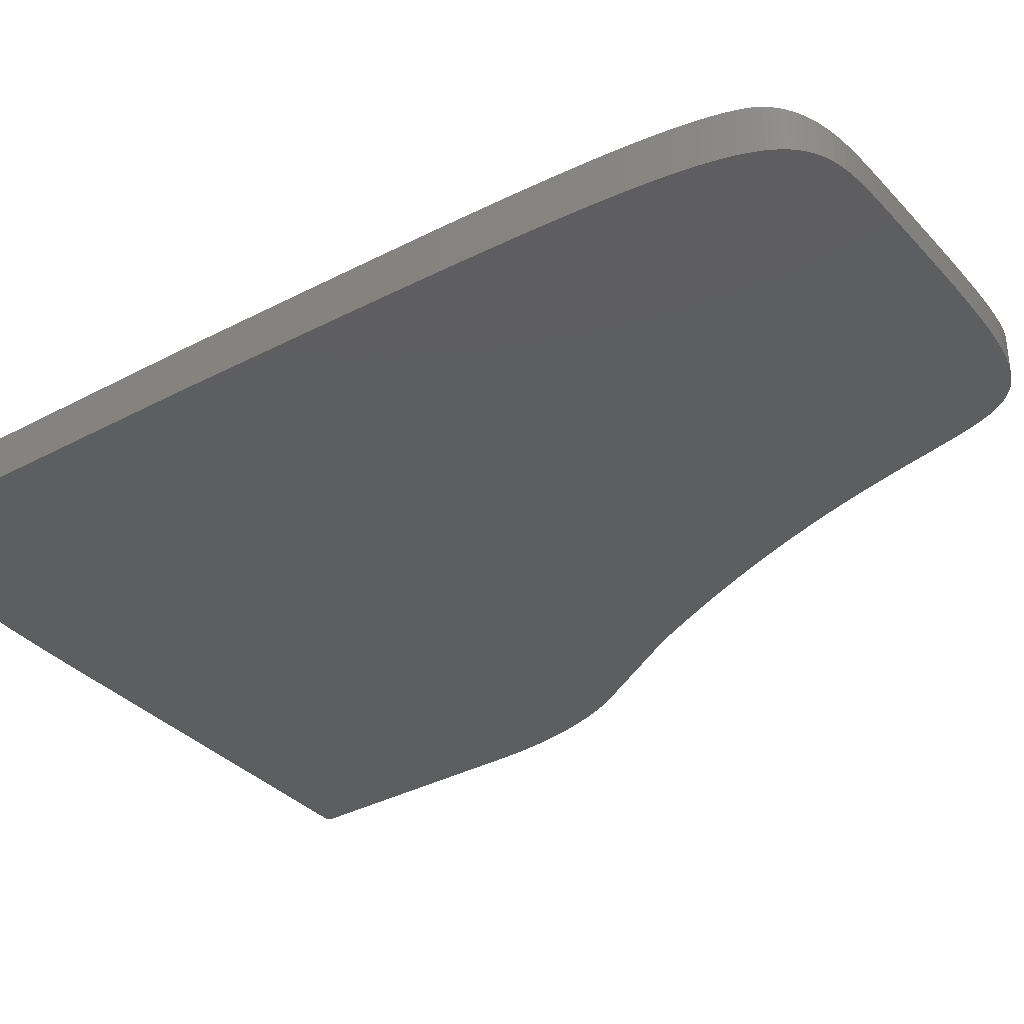
<metadata>
{"format":"stl","ext":"stl","renderer":"f3d","projection":"perspective","resolution":1024,"background":"white","views":[{"elev":-34.7,"azim":125.9,"up":"+Z"}]}
</metadata>
<code>
# stl→obj: 462 verts, 920 faces
v -10.71 -85.4 0
v 3.429 -3.158 0
v 3.429 -81.19 0
v -17.93 -86.19 0
v -26.3 -86.83 0
v -35.65 -87.32 0
v -56.58 -87.73 0
v -45.79 -87.62 0
v -122 21.97 0
v -119 28.28 0
v 3.333 4.66 0
v -116.2 34.33 0
v -0.3463 -83.47 0
v 2.448 -82.36 0
v 3.239 12.16 0
v -113.6 40.13 0
v -111.3 45.69 0
v 3.146 19.35 0
v -109.1 51 0
v 3.052 26.23 0
v 2.956 32.81 0
v -105.4 60.93 0
v 2.855 39.1 0
v -107.2 56.08 0
v 2.748 45.1 0
v -103.8 65.55 0
v 2.634 50.83 0
v -102.4 69.95 0
v 2.51 56.28 0
v -98.94 81.89 0
v 2.228 66.39 0
v -99.97 78.11 0
v 2.067 71.07 0
v -4.787 -84.49 0
v 1.889 75.5 0
v -98.01 85.46 0
v -97.17 88.84 0
v 1.694 79.69 0
v -49.02 127.1 0
v 1.48 83.64 0
v -44.53 127.2 0
v 1.245 87.37 0
v 0.9877 90.88 0
v -39.71 127.2 0
v 0.7059 94.18 0
v -34.56 127.2 0
v 0.3983 97.27 0
v 0.06327 100.2 0
v -29.07 127.2 0
v -0.301 102.9 0
v -27.21 127.2 0
v -0.696 105.4 0
v -25.43 127.2 0
v -1.124 107.7 0
v -22.1 127.1 0
v -1.585 109.9 0
v -23.73 127.2 0
v -101.1 74.14 0
v 2.375 61.47 0
v -2.083 111.9 0
v -20.54 127 0
v -19.05 126.9 0
v -2.618 113.7 0
v -17.62 126.8 0
v -3.192 115.4 0
v -3.806 116.9 0
v -16.26 126.6 0
v -4.463 118.3 0
v -14.97 126.4 0
v -5.165 119.6 0
v -13.73 126.1 0
v -5.912 120.7 0
v -6.706 121.7 0
v -7.549 122.7 0
v -8.443 123.4 0
v -10.39 124.8 0
v -11.45 125.3 0
v -9.39 124.1 0
v -53.2 127.1 0
v -96.42 92.04 0
v -57.09 127 0
v -95.73 95.05 0
v -95.1 97.88 0
v -60.69 126.9 0
v -94.52 100.5 0
v -93.96 103 0
v -64.02 126.7 0
v -67.08 126.5 0
v -93.43 105.4 0
v -69.91 126.3 0
v -92.89 107.6 0
v -72.5 126 0
v -92.36 109.6 0
v -91.8 111.5 0
v -74.86 125.6 0
v -77.02 125.2 0
v -91.21 113.2 0
v -78.98 124.7 0
v -90.57 114.8 0
v -80.76 124.2 0
v -89.88 116.3 0
v -82.36 123.5 0
v -83.81 122.8 0
v -85.12 122 0
v -86.28 121.1 0
v -87.33 120 0
v -88.27 118.9 0
v -89.12 117.7 0
v -12.56 125.7 0
v -136.2 -2.087 0
v -139.4 -9.821 0
v -138.3 -6.847 0
v -137.2 -4.262 0
v -140.4 -13.16 0
v -141.4 -16.85 0
v -142.2 -20.87 0
v -143.4 -34.68 0
v -142.3 -87.73 0
v -143.4 -86.65 0
v -142.5 -87.71 0
v -142.7 -87.66 0
v -143.2 -29.8 0
v -142.9 -87.58 0
v -143 -87.47 0
v -143.2 -87.34 0
v -142.8 -25.2 0
v -143.3 -87.19 0
v -143.4 -87.02 0
v -143.4 -86.84 0
v 3.429 -3.158 10
v 1.698 -1.206 10
v 1.722 -1.492 10
v -98.01 85.46 10
v 1.889 75.5 10
v 1.694 79.69 10
v 2.067 71.07 10
v 1.627 -0.9386 10
v 1.515 -0.6951 10
v -97.17 88.84 10
v 1.48 83.64 10
v 1.364 -0.4788 10
v -96.42 92.04 10
v 1.245 87.37 10
v 1.179 -0.2934 10
v -95.73 95.05 10
v 0.9877 90.88 10
v 0.9628 -0.1428 10
v 0.7201 -0.03082 10
v -95.1 97.88 10
v 0.7059 94.18 10
v 0.4545 0.0387 10
v -94.52 100.5 10
v 0.3983 97.27 10
v 0.1698 0.06197 10
v -93.96 103 10
v 0.06327 100.2 10
v -93.43 105.4 10
v -0.301 102.9 10
v -92.89 107.6 10
v -0.696 105.4 10
v -90.49 115 10
v -1.124 107.7 10
v -1.585 109.9 10
v -2.083 111.9 10
v -2.618 113.7 10
v -3.058 115 10
v -10.37 0.06108 10
v -45.98 14.47 10
v -45.8 14.29 10
v -45.44 13.34 10
v -45.47 13.6 10
v -41.93 0.06108 10
v -45.44 3.57 10
v -42.57 0.1181 10
v -43.16 0.2815 10
v -43.71 0.5413 10
v -44.2 0.8877 10
v -44.62 1.311 10
v -44.96 1.8 10
v -45.22 2.347 10
v -45.54 13.85 10
v -45.65 14.08 10
v -46.19 14.62 10
v -46.42 14.73 10
v -46.68 14.8 10
v -46.95 14.82 10
v -92.36 109.6 10
v -91.21 113.2 10
v -90.57 114.8 10
v -91.8 111.5 10
v -98.94 81.89 10
v -99.97 78.11 10
v -101.1 74.14 10
v -102.4 69.95 10
v -103.8 65.55 10
v -105.4 60.93 10
v -107.2 56.08 10
v -96.28 14.87 10
v -109.1 51 10
v -111.3 45.69 10
v -113.6 40.13 10
v -116.2 34.33 10
v -106.2 14.87 10
v -119 28.28 10
v -119.6 22.65 10
v -120.4 22.96 10
v -122 21.97 10
v -134.1 -0.4497 10
v -136.2 -2.087 10
v -135.2 -2.566 10
v -137.2 -4.262 10
v -136.3 -5.082 10
v -138.3 -6.847 10
v -137.3 -7.977 10
v -139.4 -9.821 10
v -138.3 -11.23 10
v -140.4 -13.16 10
v -139.2 -14.82 10
v -141.4 -16.85 10
v -140 -18.73 10
v -142.2 -20.87 10
v -140.6 -22.94 10
v -142.8 -25.2 10
v -141 -27.43 10
v -143.2 -29.8 10
v -141.2 -32.17 10
v -143.4 -34.68 10
v -141.2 -56 10
v -143.4 -56 10
v 3.333 4.66 10
v 3.239 12.16 10
v 3.146 19.35 10
v 3.052 26.23 10
v 2.956 32.81 10
v 2.855 39.1 10
v 2.748 45.1 10
v 2.634 50.83 10
v 2.51 56.28 10
v 1.722 -77.44 10
v 2.375 61.47 10
v 2.228 66.39 10
v 3.429 -81.19 10
v 0.768 -78.58 10
v 2.448 -82.36 10
v -0.3463 -83.47 10
v -1.952 -79.66 10
v -4.787 -84.49 10
v -6.274 -80.65 10
v -10.71 -85.4 10
v -12.03 -81.54 10
v -17.93 -86.19 10
v -19.07 -82.31 10
v -26.3 -86.83 10
v -27.22 -82.93 10
v -35.65 -87.32 10
v -36.31 -83.41 10
v -45.79 -87.62 10
v -46.19 -83.7 10
v -56.58 -87.73 10
v -56.68 -83.8 10
v -114 -87.73 10
v -114 -83.8 10
v -45.39 2.94 10
v -143.4 -56.25 8.01
v -143.4 -56.06 8.997
v -143.4 -56.56 7.055
v -143.4 -56.99 6.146
v -143.4 -57.53 5.298
v -143.4 -58.17 4.524
v -143.4 -58.9 3.836
v -143.4 -59.71 3.245
v -143.4 -60.59 2.761
v -143.4 -61.53 2.392
v -143.4 -62.5 2.142
v -143.4 -63.5 2.016
v -143.4 -86.65 2.016
v -143.4 -86.84 2.016
v -143.4 -87.02 2.016
v -143.3 -87.19 2.016
v -143.2 -87.34 2.016
v -143 -87.47 2.016
v -142.9 -87.58 2.016
v -142.7 -87.66 2.016
v -142.5 -87.71 2.016
v -142.3 -87.73 2.016
v -121.5 -87.73 2.016
v -114.1 -87.73 8.997
v -114.3 -87.73 8.01
v -114.6 -87.73 7.055
v -115 -87.73 6.146
v -115.5 -87.73 5.298
v -116.2 -87.73 4.524
v -116.9 -87.73 3.836
v -117.7 -87.73 3.245
v -118.6 -87.73 2.761
v -119.5 -87.73 2.392
v -120.5 -87.73 2.142
v -14.97 126.4 6.435
v -12.57 125.7 6.887
v -13.73 126.1 6.639
v -16.26 126.6 6.272
v -17.24 126.8 6.18
v -63.46 126.8 6.18
v -74.37 125.7 6.887
v -64.02 126.7 6.198
v -67.08 126.5 6.329
v -69.91 126.3 6.494
v -72.5 126 6.695
v -19.05 126.9 6.03
v -17.62 126.8 6.14
v -20.54 127 5.952
v -22.1 127.1 5.9
v -23.73 127.2 5.868
v -25.43 127.2 5.852
v -27.21 127.2 5.846
v -29.07 127.2 5.845
v -34.56 127.2 5.846
v -39.71 127.2 5.85
v -44.53 127.2 5.864
v -49.02 127.1 5.889
v -53.2 127.1 5.932
v -57.09 127 5.995
v -60.69 126.9 6.083
v -6.265 121.2 9.021
v -5.417 120 9.372
v -5.912 120.7 9.153
v -86.12 121.2 9.021
v -87.38 120 9.372
v -86.28 121.1 9.058
v -87.33 120 9.354
v -4.698 118.7 9.646
v -5.165 119.6 9.458
v -88.38 118.7 9.646
v -88.27 118.9 9.61
v -10.19 124.6 7.526
v -8.534 123.5 8.097
v -9.39 124.1 7.774
v -79.29 124.6 7.526
v -82.38 123.5 8.097
v -80.76 124.2 7.763
v -82.36 123.5 8.092
v -3.537 116.3 9.961
v -3.192 115.4 9.988
v -89.9 116.3 9.961
v -4.079 117.5 9.842
v -3.806 116.9 9.897
v -89.21 117.5 9.842
v -89.88 116.3 9.956
v -4.463 118.3 9.713
v -89.12 117.7 9.817
v -11.45 125.3 7.148
v -10.39 124.8 7.456
v -12.56 125.7 6.888
v -74.86 125.6 6.93
v -77.02 125.2 7.178
v -78.98 124.7 7.468
v -7.281 122.4 8.596
v -6.706 121.7 8.818
v -84.5 122.4 8.596
v -85.12 122 8.736
v -7.549 122.7 8.471
v -8.443 123.4 8.125
v -83.81 122.8 8.409
v -141.2 -56.06 8.997
v -141.2 -59.71 3.245
v -141.2 -58.9 3.836
v -141.2 -62.5 2.142
v -141.2 -61.53 2.392
v -141.2 -56.99 6.146
v -141.2 -57.53 5.298
v -141.2 -56.56 7.055
v -141.2 -56.25 8.01
v -141.2 -82.75 2.016
v -141.2 -63.5 2.016
v -140.2 -83.8 2.016
v -121.5 -83.8 2.016
v -140.3 -83.79 2.016
v -140.5 -83.74 2.016
v -140.7 -83.66 2.016
v -140.8 -83.56 2.016
v -141 -83.43 2.016
v -141.1 -83.28 2.016
v -141.1 -83.12 2.016
v -141.2 -82.94 2.016
v -141.2 -58.17 4.524
v -141.2 -60.59 2.761
v -114.3 -83.8 8.01
v -114.6 -83.8 7.055
v -116.9 -83.8 3.836
v -116.2 -83.8 4.524
v -115.5 -83.8 5.298
v -114.1 -83.8 8.997
v -120.5 -83.8 2.142
v -117.7 -83.8 3.245
v -115 -83.8 6.146
v -118.6 -83.8 2.761
v -119.5 -83.8 2.392
v -46.95 14.82 1
v -45.44 13.34 1
v -45.47 13.6 1
v 0.1698 0.06197 1
v 1.722 -1.492 1
v 1.698 -1.206 1
v 1.627 -0.9386 1
v 1.515 -0.6951 1
v 1.364 -0.4788 1
v 1.179 -0.2934 1
v 0.9628 -0.1428 1
v -10.37 0.06108 1
v 1.722 -77.44 1
v 0.7201 -0.03082 1
v 0.4545 0.0387 1
v -12.03 -81.54 1
v -1.952 -79.66 1
v -6.274 -80.65 1
v 0.768 -78.58 1
v -19.07 -82.31 1
v -27.22 -82.93 1
v -41.93 0.06108 1
v -36.31 -83.41 1
v -46.19 -83.7 1
v -42.57 0.1181 1
v -56.68 -83.8 1
v -43.16 0.2815 1
v -43.71 0.5413 1
v -44.2 0.8877 1
v -44.62 1.311 1
v -96.28 14.87 1
v -44.96 1.8 1
v -45.22 2.347 1
v -45.39 2.94 1
v -45.54 13.85 1
v -45.65 14.08 1
v -45.8 14.29 1
v -45.98 14.47 1
v -45.44 3.57 1
v -46.19 14.62 1
v -46.42 14.73 1
v -46.68 14.8 1
v -139.2 -14.82 1
v -106.2 14.87 1
v -134.1 -0.4497 1
v -119.6 22.65 1
v -120.4 22.96 1
v -135.2 -2.566 1
v -136.3 -5.082 1
v -137.3 -7.977 1
v -138.3 -11.23 1
v -140 -18.73 1
v -140.6 -22.94 1
v -141 -27.43 1
v -141.2 -32.17 1
v -140.2 -83.8 1
v -141.2 -82.75 1
v -140.3 -83.79 1
v -140.5 -83.74 1
v -140.7 -83.66 1
v -140.8 -83.56 1
v -141 -83.43 1
v -141.1 -83.28 1
v -141.1 -83.12 1
v -141.2 -82.94 1
f 1 2 3
f 4 2 1
f 5 2 4
f 6 2 5
f 7 2 8
f 9 2 7
f 10 2 9
f 2 10 11
f 12 11 10
f 13 3 14
f 8 2 6
f 11 12 15
f 16 15 12
f 17 18 16
f 19 20 17
f 20 19 21
f 22 23 24
f 23 22 25
f 25 26 27
f 27 28 29
f 30 31 32
f 31 30 33
f 3 13 34
f 33 30 35
f 36 35 30
f 37 38 36
f 39 38 37
f 38 39 40
f 41 40 39
f 40 41 42
f 43 44 45
f 3 34 1
f 45 46 47
f 47 46 48
f 48 49 50
f 50 51 52
f 53 52 51
f 52 53 54
f 55 56 57
f 29 58 59
f 56 55 60
f 61 60 55
f 62 63 61
f 64 65 62
f 65 64 66
f 67 66 64
f 32 59 58
f 68 69 70
f 70 71 72
f 73 71 74
f 74 71 75
f 76 71 77
f 58 29 28
f 78 71 76
f 75 71 78
f 72 71 73
f 26 25 22
f 71 70 69
f 69 68 67
f 24 21 19
f 66 67 68
f 63 62 65
f 15 16 18
f 60 61 63
f 57 54 53
f 51 50 49
f 49 48 46
f 44 42 41
f 39 37 79
f 79 80 81
f 82 81 80
f 83 84 82
f 85 84 83
f 86 87 85
f 87 86 88
f 88 89 90
f 90 91 92
f 93 92 91
f 94 95 93
f 95 94 96
f 96 97 98
f 98 99 100
f 101 100 99
f 102 101 103
f 104 101 105
f 106 101 107
f 107 101 108
f 105 101 106
f 103 101 104
f 100 101 102
f 99 98 97
f 97 96 94
f 92 93 95
f 91 90 89
f 89 88 86
f 84 85 87
f 81 82 84
f 80 79 37
f 42 44 43
f 54 57 56
f 77 71 109
f 46 45 44
f 35 36 38
f 59 32 31
f 28 27 26
f 21 24 23
f 18 17 20
f 7 110 9
f 111 110 7
f 110 112 113
f 110 111 112
f 7 114 111
f 7 115 114
f 7 116 115
f 117 7 118
f 119 118 120
f 119 120 121
f 122 7 117
f 119 121 123
f 119 123 124
f 119 124 125
f 7 126 116
f 119 125 127
f 119 127 128
f 119 128 129
f 118 119 117
f 7 122 126
f 130 131 132
f 133 134 135
f 136 137 131
f 136 138 137
f 139 135 140
f 136 141 138
f 142 140 143
f 136 144 141
f 145 143 146
f 136 147 144
f 136 148 147
f 149 146 150
f 136 151 148
f 152 150 153
f 136 154 151
f 155 153 156
f 157 156 158
f 159 158 160
f 161 160 162
f 161 162 163
f 161 163 164
f 161 164 165
f 161 165 166
f 136 167 154
f 136 168 169
f 170 167 171
f 167 170 172
f 173 172 170
f 174 173 175
f 175 173 176
f 176 173 177
f 177 173 178
f 178 173 179
f 179 173 180
f 172 173 174
f 167 181 171
f 167 182 181
f 167 169 182
f 136 169 167
f 136 183 168
f 136 184 183
f 136 185 184
f 136 186 185
f 160 161 187
f 188 161 189
f 190 161 188
f 161 190 187
f 160 187 159
f 158 159 157
f 156 157 155
f 153 155 152
f 150 152 149
f 146 149 145
f 143 145 142
f 140 142 139
f 135 139 133
f 134 133 191
f 136 191 186
f 192 186 191
f 193 186 192
f 194 186 193
f 195 186 194
f 196 186 195
f 197 186 196
f 186 197 198
f 199 198 197
f 200 198 199
f 201 198 200
f 202 198 201
f 198 202 203
f 204 203 202
f 204 205 203
f 204 206 205
f 207 206 204
f 207 208 206
f 209 208 207
f 209 210 208
f 211 210 209
f 210 211 212
f 213 212 211
f 212 213 214
f 215 214 213
f 214 215 216
f 217 216 215
f 216 217 218
f 219 218 217
f 218 219 220
f 221 220 219
f 220 221 222
f 223 222 221
f 222 223 224
f 225 224 223
f 224 225 226
f 227 226 225
f 226 227 228
f 228 227 229
f 131 130 230
f 131 230 231
f 131 231 232
f 131 232 233
f 131 233 234
f 131 234 235
f 131 235 236
f 131 236 237
f 131 237 238
f 239 130 132
f 131 238 240
f 131 240 241
f 131 241 136
f 191 136 134
f 130 239 242
f 243 242 239
f 242 243 244
f 243 245 244
f 246 245 243
f 246 247 245
f 248 247 246
f 248 249 247
f 250 249 248
f 250 251 249
f 252 251 250
f 252 253 251
f 254 253 252
f 254 255 253
f 256 255 254
f 256 257 255
f 258 257 256
f 258 259 257
f 260 259 258
f 261 260 262
f 260 261 259
f 180 173 263
f 8 255 257
f 255 8 6
f 6 253 255
f 253 6 5
f 5 251 253
f 251 5 4
f 4 249 251
f 249 4 1
f 1 247 249
f 247 1 34
f 34 245 247
f 245 34 13
f 13 244 245
f 244 13 14
f 244 3 242
f 3 244 14
f 242 2 130
f 2 242 3
f 130 11 230
f 11 130 2
f 230 15 231
f 15 230 11
f 231 18 232
f 18 231 15
f 232 20 233
f 20 232 18
f 233 21 234
f 21 233 20
f 234 23 235
f 23 234 21
f 235 25 236
f 25 235 23
f 236 27 237
f 27 236 25
f 237 29 238
f 29 237 27
f 238 59 240
f 59 238 29
f 240 31 241
f 31 240 59
f 241 33 136
f 33 241 31
f 136 35 134
f 35 136 33
f 134 38 135
f 38 134 35
f 135 40 140
f 40 135 38
f 140 42 143
f 42 140 40
f 143 43 146
f 43 143 42
f 146 45 150
f 45 146 43
f 150 47 153
f 47 150 45
f 153 48 156
f 48 153 47
f 156 50 158
f 50 156 48
f 158 52 160
f 52 158 50
f 86 157 89
f 157 86 155
f 85 155 86
f 155 85 152
f 83 152 85
f 152 83 149
f 82 149 83
f 149 82 145
f 80 145 82
f 145 80 142
f 37 142 80
f 142 37 139
f 36 139 37
f 139 36 133
f 30 133 36
f 133 30 191
f 32 191 30
f 191 32 192
f 58 192 32
f 192 58 193
f 28 193 58
f 193 28 194
f 26 194 28
f 194 26 195
f 22 195 26
f 195 22 196
f 24 196 22
f 196 24 197
f 19 197 24
f 197 19 199
f 17 199 19
f 199 17 200
f 16 200 17
f 200 16 201
f 12 201 16
f 201 12 202
f 10 202 12
f 202 10 204
f 9 204 10
f 204 9 207
f 110 207 9
f 207 110 209
f 113 209 110
f 209 113 211
f 112 211 113
f 211 112 213
f 111 213 112
f 213 111 215
f 114 215 111
f 215 114 217
f 115 217 114
f 217 115 219
f 116 219 115
f 219 116 221
f 126 221 116
f 221 126 223
f 122 223 126
f 223 122 225
f 117 225 122
f 225 117 227
f 264 227 117
f 227 265 229
f 227 264 265
f 117 266 264
f 117 267 266
f 117 268 267
f 117 269 268
f 117 270 269
f 117 271 270
f 117 272 271
f 117 273 272
f 117 274 273
f 117 275 274
f 119 275 117
f 275 119 276
f 129 276 119
f 276 129 277
f 128 277 129
f 277 128 278
f 127 278 128
f 278 127 279
f 125 279 127
f 279 125 280
f 124 280 125
f 280 124 281
f 124 282 281
f 282 124 123
f 123 283 282
f 283 123 121
f 121 284 283
f 284 121 120
f 120 285 284
f 285 120 118
f 285 118 286
f 287 259 261
f 7 287 288
f 7 288 289
f 7 289 290
f 7 290 291
f 7 291 292
f 7 292 293
f 7 293 294
f 7 294 295
f 7 295 296
f 7 296 297
f 7 297 286
f 287 7 259
f 7 286 118
f 7 257 259
f 257 7 8
f 298 299 300
f 301 299 298
f 302 299 301
f 303 299 302
f 304 303 305
f 304 305 306
f 304 306 307
f 304 307 308
f 303 304 299
f 309 302 310
f 311 302 309
f 312 302 311
f 313 302 312
f 314 302 313
f 315 302 314
f 316 302 315
f 317 302 316
f 318 302 317
f 319 302 318
f 320 302 319
f 321 302 320
f 322 302 321
f 323 302 322
f 302 323 303
f 324 325 326
f 327 325 324
f 328 327 329
f 328 329 330
f 327 328 325
f 325 331 332
f 328 331 325
f 333 328 334
f 328 333 331
f 335 336 337
f 338 336 335
f 339 338 340
f 339 340 341
f 338 339 336
f 342 166 343
f 344 166 342
f 166 344 161
f 345 342 346
f 347 342 345
f 344 347 348
f 347 344 342
f 331 345 349
f 333 345 331
f 347 333 350
f 333 347 345
f 351 335 352
f 299 351 353
f 351 299 335
f 304 335 299
f 338 304 354
f 338 354 355
f 338 355 356
f 304 338 335
f 357 324 358
f 359 324 357
f 327 359 360
f 359 327 324
f 336 361 362
f 361 336 357
f 339 357 336
f 359 339 363
f 339 359 357
f 160 54 162
f 54 160 52
f 162 56 163
f 56 162 54
f 163 60 164
f 60 163 56
f 164 63 165
f 63 164 60
f 166 65 343
f 63 166 165
f 166 63 65
f 342 66 346
f 65 342 343
f 342 65 66
f 66 349 345
f 66 345 346
f 349 66 68
f 68 332 331
f 68 331 349
f 332 68 70
f 70 326 325
f 70 325 332
f 326 70 72
f 72 358 324
f 72 324 326
f 358 72 73
f 73 361 357
f 73 357 358
f 361 73 74
f 74 362 361
f 362 74 75
f 75 336 362
f 336 75 337
f 337 75 78
f 78 335 337
f 335 78 352
f 352 78 76
f 76 351 352
f 351 76 77
f 77 353 351
f 353 77 109
f 109 299 353
f 299 109 300
f 300 109 71
f 71 298 300
f 298 71 69
f 69 301 298
f 301 69 67
f 67 302 301
f 64 302 67
f 302 64 310
f 64 309 310
f 309 64 62
f 62 311 309
f 311 62 61
f 61 312 311
f 312 61 55
f 55 313 312
f 313 55 57
f 57 314 313
f 314 57 53
f 53 315 314
f 315 53 51
f 51 316 315
f 316 51 49
f 49 317 316
f 317 49 46
f 46 318 317
f 318 46 44
f 44 319 318
f 319 44 41
f 41 320 319
f 320 41 39
f 79 320 39
f 320 79 321
f 81 321 79
f 321 81 322
f 84 322 81
f 322 84 323
f 84 303 323
f 303 84 87
f 303 87 305
f 88 305 87
f 305 88 306
f 90 306 88
f 306 90 307
f 92 307 90
f 307 92 308
f 95 304 308
f 95 308 92
f 304 95 354
f 96 354 95
f 354 96 355
f 98 355 96
f 355 98 356
f 100 338 356
f 100 356 98
f 338 100 340
f 102 340 100
f 340 102 341
f 103 339 341
f 103 341 102
f 339 103 363
f 104 359 363
f 104 363 103
f 359 104 360
f 105 327 360
f 105 360 104
f 327 105 329
f 106 329 105
f 329 106 330
f 107 330 106
f 330 107 328
f 328 107 334
f 108 334 107
f 334 108 333
f 333 108 350
f 101 350 108
f 350 101 347
f 347 101 348
f 101 344 348
f 99 344 101
f 344 99 161
f 161 99 189
f 97 189 99
f 189 97 188
f 94 188 97
f 188 94 190
f 93 190 94
f 190 93 187
f 91 187 93
f 187 91 159
f 89 159 91
f 159 89 157
f 265 228 229
f 228 265 364
f 270 365 366
f 365 270 271
f 273 367 368
f 367 273 274
f 268 369 267
f 369 268 370
f 267 371 266
f 371 267 369
f 264 364 265
f 364 264 372
f 275 373 374
f 373 276 285
f 285 276 284
f 284 276 283
f 283 276 282
f 282 276 281
f 281 276 280
f 280 276 279
f 279 276 278
f 373 275 276
f 278 276 277
f 375 286 376
f 285 375 377
f 375 285 286
f 378 285 377
f 379 285 378
f 380 285 379
f 381 285 380
f 382 285 381
f 383 285 382
f 384 285 383
f 285 384 373
f 269 370 268
f 370 269 385
f 266 372 264
f 372 266 371
f 269 366 385
f 366 269 270
f 272 368 386
f 368 272 273
f 271 386 365
f 386 271 272
f 274 374 367
f 374 274 275
f 289 387 388
f 387 289 288
f 389 292 390
f 292 389 293
f 292 391 390
f 391 292 291
f 287 262 392
f 262 287 261
f 376 297 393
f 297 376 286
f 394 293 389
f 293 394 294
f 288 392 387
f 392 288 287
f 290 388 395
f 388 290 289
f 396 294 394
f 294 396 295
f 393 296 397
f 296 393 297
f 397 295 396
f 295 397 296
f 291 395 391
f 395 291 290
f 398 399 400
f 401 402 403
f 401 403 404
f 401 404 405
f 401 405 406
f 401 406 407
f 401 407 408
f 402 409 410
f 401 408 411
f 401 411 412
f 402 401 409
f 413 410 409
f 414 410 415
f 410 414 416
f 410 413 415
f 409 417 413
f 409 418 417
f 419 418 409
f 418 419 420
f 421 419 422
f 423 422 424
f 423 424 425
f 423 425 426
f 423 426 427
f 428 427 429
f 428 429 430
f 428 430 431
f 398 400 432
f 398 432 433
f 398 433 434
f 398 434 435
f 419 421 420
f 428 431 436
f 399 398 436
f 398 435 437
f 398 437 438
f 398 438 439
f 428 436 398
f 422 423 421
f 427 428 423
f 440 428 441
f 442 441 443
f 442 443 444
f 445 441 442
f 441 445 446
f 441 446 447
f 448 441 447
f 440 441 448
f 428 440 449
f 428 449 450
f 428 450 451
f 423 452 453
f 454 453 452
f 428 451 452
f 453 454 455
f 455 454 456
f 456 454 457
f 428 452 423
f 457 454 458
f 458 454 459
f 459 454 460
f 460 454 461
f 461 454 462
f 420 258 256
f 258 420 421
f 418 256 254
f 256 418 420
f 417 254 252
f 254 417 418
f 413 252 250
f 252 413 417
f 415 250 248
f 250 415 413
f 414 248 246
f 248 414 415
f 416 246 243
f 246 416 414
f 416 239 410
f 239 416 243
f 410 132 402
f 132 410 239
f 402 131 403
f 131 402 132
f 403 137 404
f 137 403 131
f 404 138 405
f 138 404 137
f 405 141 406
f 141 405 138
f 406 144 407
f 144 406 141
f 408 144 147
f 144 408 407
f 411 147 148
f 147 411 408
f 412 148 151
f 148 412 411
f 401 151 154
f 151 401 412
f 409 154 167
f 154 409 401
f 419 167 172
f 167 419 409
f 422 172 174
f 172 422 419
f 424 174 175
f 174 424 422
f 425 175 176
f 175 425 424
f 426 176 177
f 176 426 425
f 426 178 427
f 178 426 177
f 427 179 429
f 179 427 178
f 429 180 430
f 180 429 179
f 430 263 431
f 263 430 180
f 431 173 436
f 173 431 263
f 436 170 399
f 170 436 173
f 399 171 400
f 171 399 170
f 400 181 432
f 181 400 171
f 432 182 433
f 182 432 181
f 433 169 434
f 169 433 182
f 435 169 168
f 169 435 434
f 437 168 183
f 168 437 435
f 438 183 184
f 183 438 437
f 439 184 185
f 184 439 438
f 398 185 186
f 185 398 439
f 428 186 198
f 186 428 398
f 441 198 203
f 198 441 428
f 443 203 205
f 203 443 441
f 444 205 206
f 205 444 443
f 208 444 206
f 444 208 442
f 210 442 208
f 442 210 445
f 212 445 210
f 445 212 446
f 214 446 212
f 446 214 447
f 216 447 214
f 447 216 448
f 218 448 216
f 448 218 440
f 220 440 218
f 440 220 449
f 222 449 220
f 449 222 450
f 224 450 222
f 450 224 451
f 226 451 224
f 451 226 452
f 364 226 228
f 372 226 364
f 226 372 452
f 371 452 372
f 369 452 371
f 370 452 369
f 385 452 370
f 366 452 385
f 365 452 366
f 386 452 365
f 368 452 386
f 367 452 368
f 374 452 367
f 454 374 373
f 374 454 452
f 384 454 373
f 454 384 462
f 383 462 384
f 462 383 461
f 382 461 383
f 461 382 460
f 381 460 382
f 460 381 459
f 380 459 381
f 459 380 458
f 457 380 379
f 380 457 458
f 456 379 378
f 379 456 457
f 455 378 377
f 378 455 456
f 453 377 375
f 377 453 455
f 260 392 262
f 423 392 260
f 392 423 387
f 387 423 388
f 388 423 395
f 395 423 391
f 391 423 390
f 390 423 389
f 389 423 394
f 394 423 396
f 396 423 397
f 397 423 393
f 393 423 376
f 453 376 423
f 376 453 375
f 421 260 258
f 260 421 423

</code>
